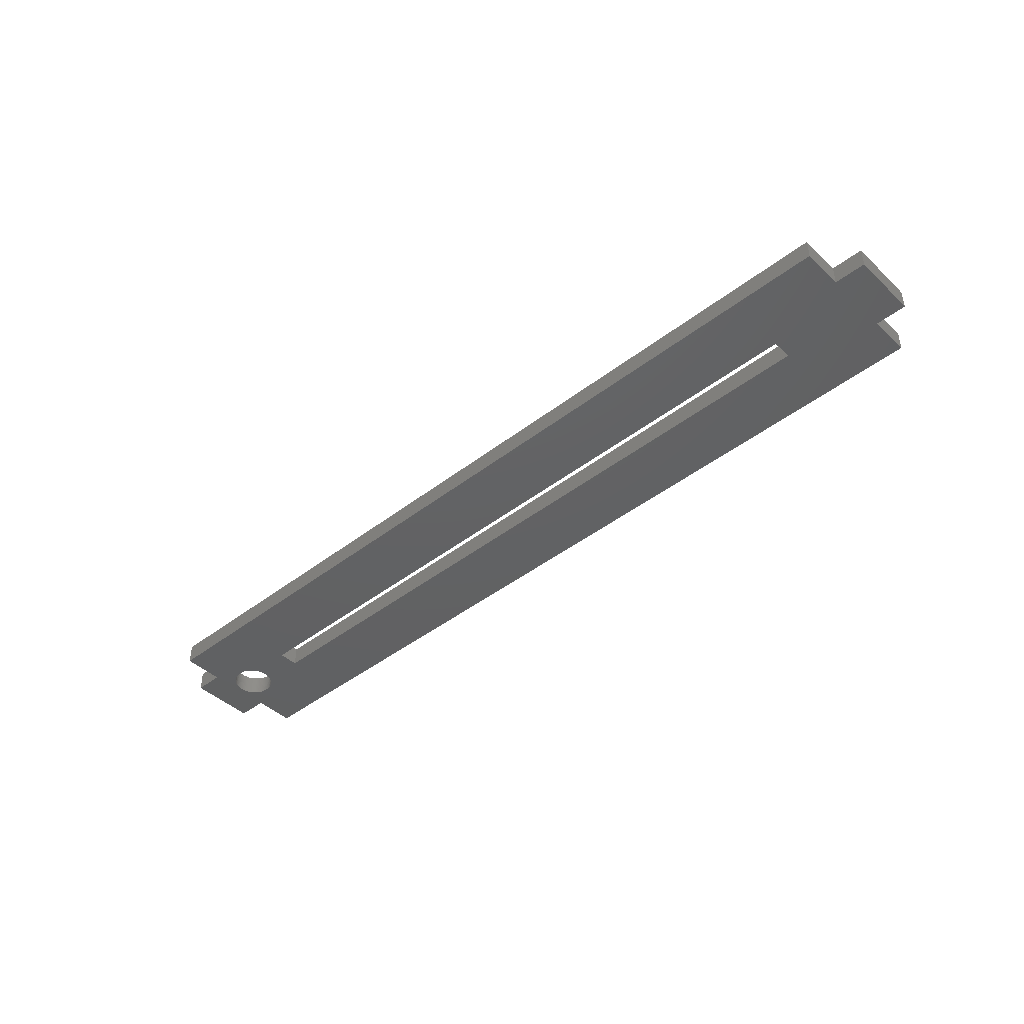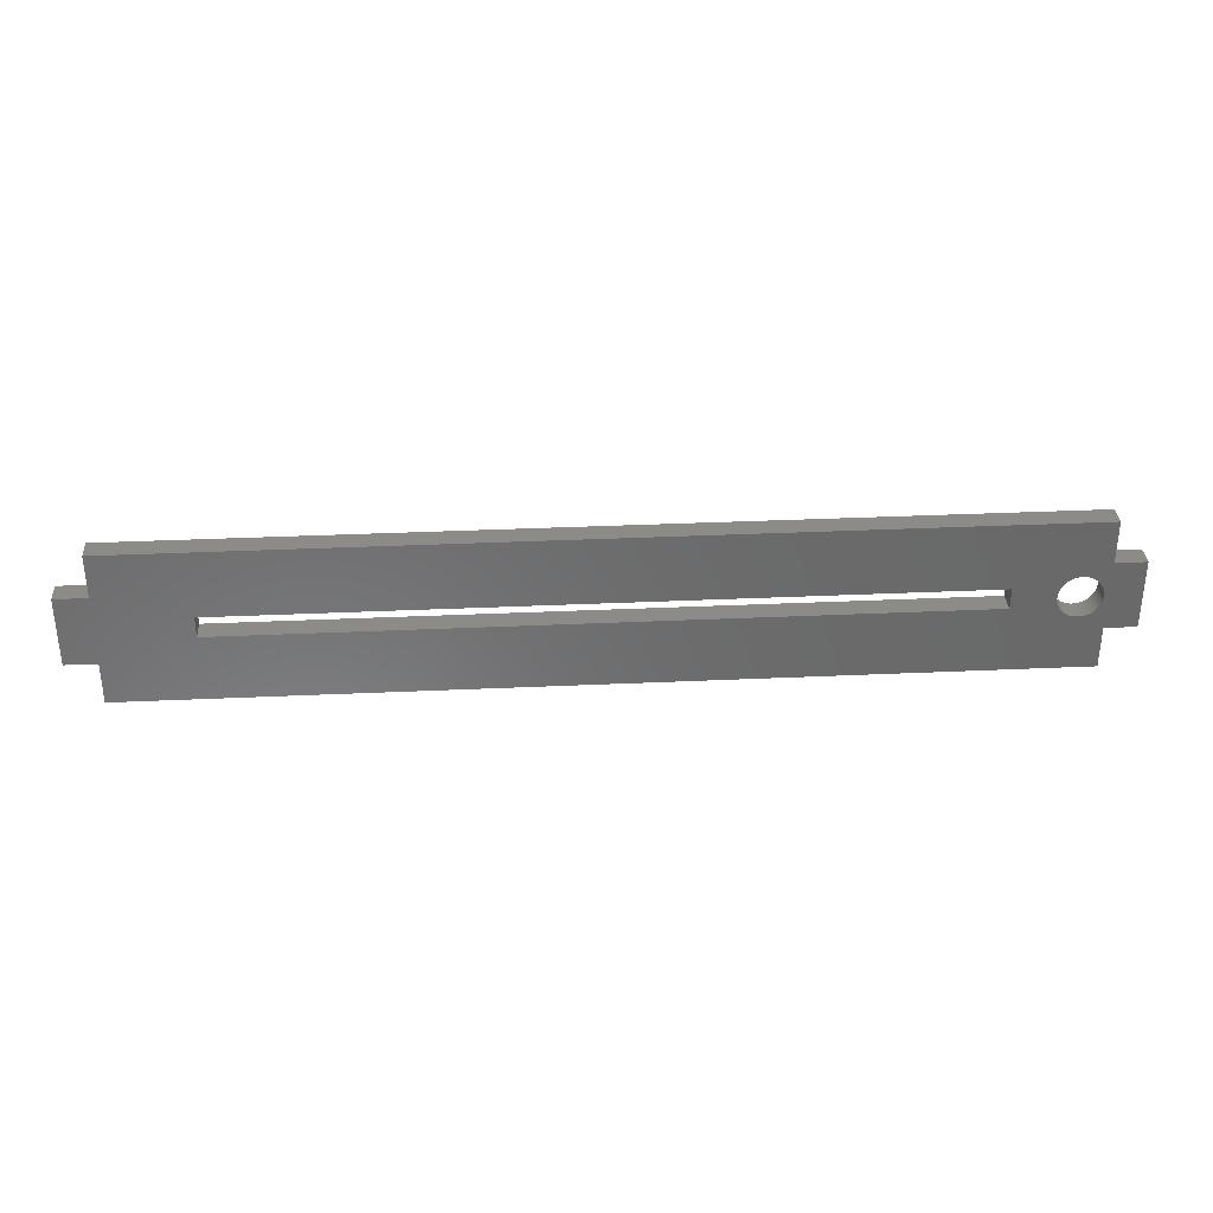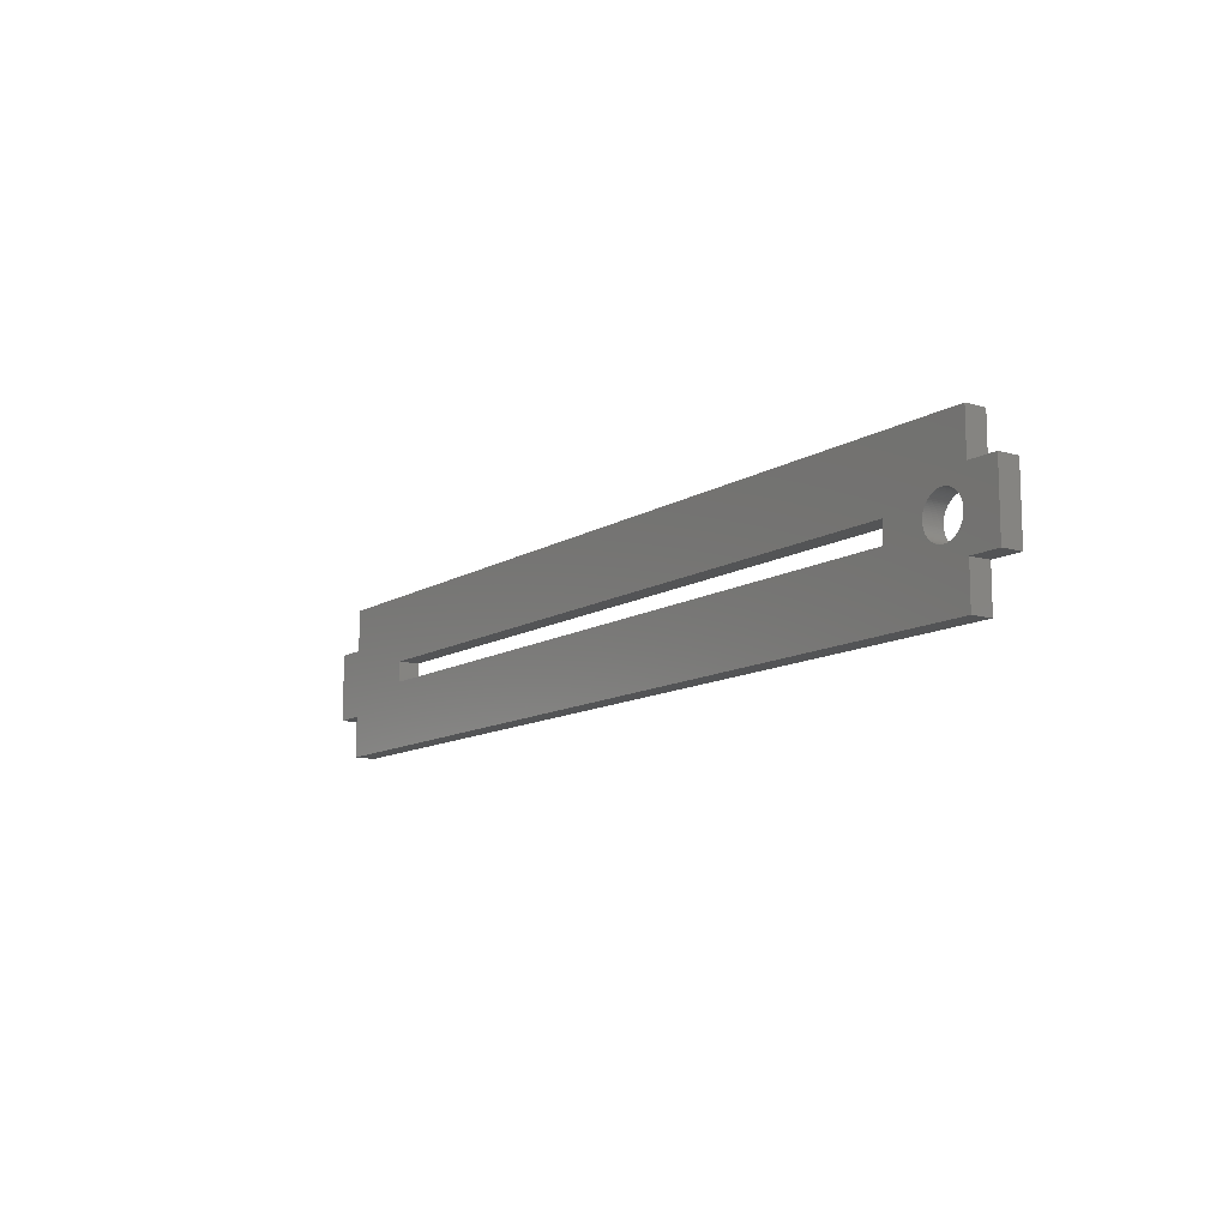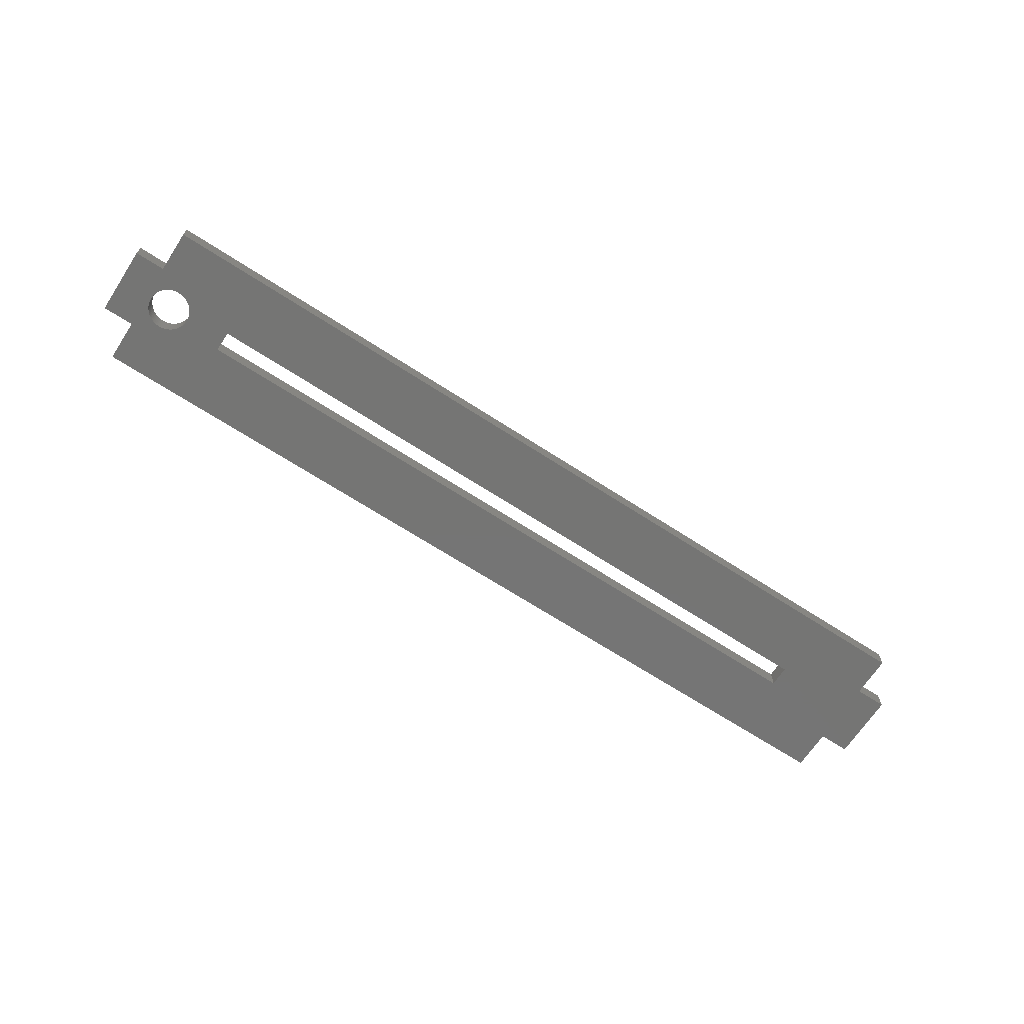
<metadata>
{"format":"stl","ext":"stl","renderer":"f3d","projection":"perspective","resolution":1024,"background":"white","views":[{"elev":-43.6,"azim":-137.6,"up":"+Z"},{"elev":33.6,"azim":-3.6,"up":"+Y"},{"elev":-11.6,"azim":54.9,"up":"+Y"},{"elev":-67.4,"azim":146.9,"up":"+Z"}]}
</metadata>
<code>
# stl→obj: 300 verts, 604 faces
v 177.1 -35.23 3.81
v 177.1 -35.23 3.73
v 177.1 -34.94 3.81
v 177.1 -34.94 3.73
v 177.1 -34.65 3.81
v 177.1 -34.65 3.73
v 177.1 -34.36 3.81
v 177.1 -34.36 3.73
v 177.2 -34.07 3.81
v 177.2 -34.07 3.73
v 177.2 -33.79 3.81
v 177.2 -33.79 3.73
v 177.3 -33.52 3.81
v 177.3 -33.52 3.73
v 177.5 -33.25 3.81
v 177.5 -33.25 3.73
v 177.6 -33 3.81
v 177.6 -33 3.73
v 177.8 -32.75 3.81
v 177.8 -32.75 3.73
v 177.9 -32.52 3.81
v 177.9 -32.52 3.73
v 178.1 -32.3 3.81
v 178.1 -32.3 3.73
v 178.3 -32.1 3.81
v 178.3 -32.1 3.73
v 178.6 -31.91 3.81
v 178.6 -31.91 3.73
v 178.8 -31.74 3.81
v 178.8 -31.74 3.73
v 179 -31.6 3.81
v 179 -31.6 3.73
v 179.3 -31.47 3.81
v 179.3 -31.47 3.73
v 179.6 -31.36 3.81
v 179.6 -31.36 3.73
v 179.9 -31.27 3.81
v 179.9 -31.27 3.73
v 180.1 -31.2 3.81
v 180.1 -31.2 3.73
v 180.4 -31.16 3.81
v 180.4 -31.16 3.73
v 180.7 -31.14 3.81
v 180.7 -31.14 3.73
v 181 -31.14 3.81
v 181 -31.14 3.73
v 181.3 -31.16 3.81
v 181.3 -31.16 3.73
v 181.6 -31.2 3.81
v 181.6 -31.2 3.73
v 181.9 -31.27 3.81
v 181.9 -31.27 3.73
v 182.2 -31.36 3.81
v 182.2 -31.36 3.73
v 182.4 -31.47 3.81
v 182.4 -31.47 3.73
v 182.7 -31.6 3.81
v 182.7 -31.6 3.73
v 182.9 -31.74 3.81
v 182.9 -31.74 3.73
v 183.2 -31.91 3.81
v 183.2 -31.91 3.73
v 183.4 -32.1 3.81
v 183.4 -32.1 3.73
v 183.6 -32.3 3.81
v 183.6 -32.3 3.73
v 183.8 -32.52 3.81
v 183.8 -32.52 3.73
v 184 -32.75 3.81
v 184 -32.75 3.73
v 184.1 -33 3.81
v 184.1 -33 3.73
v 184.3 -33.25 3.81
v 184.3 -33.25 3.73
v 184.4 -33.52 3.81
v 184.4 -33.52 3.73
v 184.5 -33.79 3.81
v 184.5 -33.79 3.73
v 184.6 -34.07 3.81
v 184.6 -34.07 3.73
v 184.6 -34.36 3.81
v 184.6 -34.36 3.73
v 184.7 -34.65 3.81
v 184.7 -34.65 3.73
v 184.7 -34.94 3.81
v 184.7 -34.94 3.73
v 184.7 -35.23 3.81
v 184.7 -35.23 3.73
v 184.6 -35.52 3.81
v 184.6 -35.52 3.73
v 184.6 -35.81 3.81
v 184.6 -35.81 3.73
v 184.5 -36.09 3.81
v 184.5 -36.09 3.73
v 184.4 -36.37 3.81
v 184.4 -36.37 3.73
v 184.3 -36.63 3.81
v 184.3 -36.63 3.73
v 184.1 -36.89 3.81
v 184.1 -36.89 3.73
v 184 -37.13 3.81
v 184 -37.13 3.73
v 183.8 -37.37 3.81
v 183.8 -37.37 3.73
v 183.6 -37.58 3.81
v 183.6 -37.58 3.73
v 183.4 -37.79 3.81
v 183.4 -37.79 3.73
v 183.2 -37.97 3.81
v 183.2 -37.97 3.73
v 182.9 -38.14 3.81
v 182.9 -38.14 3.73
v 182.7 -38.29 3.81
v 182.7 -38.29 3.73
v 182.4 -38.42 3.81
v 182.4 -38.42 3.73
v 182.2 -38.53 3.81
v 182.2 -38.53 3.73
v 181.9 -38.62 3.81
v 181.9 -38.62 3.73
v 181.6 -38.68 3.81
v 181.6 -38.68 3.73
v 181.3 -38.73 3.81
v 181.3 -38.73 3.73
v 181 -38.75 3.81
v 181 -38.75 3.73
v 180.7 -38.75 3.81
v 180.7 -38.75 3.73
v 180.4 -38.73 3.81
v 180.4 -38.73 3.73
v 180.1 -38.68 3.81
v 180.1 -38.68 3.73
v 179.9 -38.62 3.81
v 179.9 -38.62 3.73
v 179.6 -38.53 3.81
v 179.6 -38.53 3.73
v 179.3 -38.42 3.81
v 179.3 -38.42 3.73
v 179 -38.29 3.81
v 179 -38.29 3.73
v 178.8 -38.14 3.81
v 178.8 -38.14 3.73
v 178.6 -37.97 3.81
v 178.6 -37.97 3.73
v 178.3 -37.79 3.81
v 178.3 -37.79 3.73
v 178.1 -37.58 3.81
v 178.1 -37.58 3.73
v 177.9 -37.37 3.81
v 177.9 -37.37 3.73
v 177.8 -37.13 3.81
v 177.8 -37.13 3.73
v 177.6 -36.89 3.81
v 177.6 -36.89 3.73
v 177.5 -36.63 3.81
v 177.5 -36.63 3.73
v 177.3 -36.37 3.81
v 177.3 -36.37 3.73
v 177.2 -36.09 3.81
v 177.2 -36.09 3.73
v 177.2 -35.81 3.81
v 177.2 -35.81 3.73
v 177.1 -35.52 3.81
v 177.1 -35.52 3.73
v 177.1 -34.65 0
v 177.1 -34.94 0
v 177.1 -35.23 0
v 177.1 -35.52 0
v 177.2 -35.81 0
v 177.2 -36.09 0
v 177.3 -36.37 0
v 177.5 -36.63 0
v 177.6 -36.89 0
v 177.8 -37.13 0
v 177.9 -37.37 0
v 178.1 -37.58 0
v 178.3 -37.79 0
v 178.6 -37.97 0
v 178.8 -38.14 0
v 179 -38.29 0
v 179.3 -38.42 0
v 179.6 -38.53 0
v 179.9 -38.62 0
v 180.1 -38.68 0
v 180.4 -38.73 0
v 180.7 -38.75 0
v 181 -38.75 0
v 181.3 -38.73 0
v 181.6 -38.68 0
v 181.9 -38.62 0
v 182.2 -38.53 0
v 182.4 -38.42 0
v 182.7 -38.29 0
v 182.9 -38.14 0
v 183.2 -37.97 0
v 183.4 -37.79 0
v 183.6 -37.58 0
v 183.8 -37.37 0
v 184 -37.13 0
v 184.1 -36.89 0
v 184.3 -36.63 0
v 184.4 -36.37 0
v 184.5 -36.09 0
v 184.6 -35.81 0
v 184.6 -35.52 0
v 184.7 -35.23 0
v 184.7 -34.94 0
v 184.7 -34.65 0
v 184.6 -34.36 0
v 184.6 -34.07 0
v 184.5 -33.79 0
v 184.4 -33.52 0
v 184.3 -33.25 0
v 184.1 -33 0
v 184 -32.75 0
v 183.8 -32.52 0
v 183.6 -32.3 0
v 183.4 -32.1 0
v 183.2 -31.91 0
v 182.9 -31.74 0
v 182.7 -31.6 0
v 182.4 -31.47 0
v 182.2 -31.36 0
v 181.9 -31.27 0
v 181.6 -31.2 0
v 181.3 -31.16 0
v 181 -31.14 0
v 180.7 -31.14 0
v 180.4 -31.16 0
v 180.1 -31.2 0
v 179.9 -31.27 0
v 179.6 -31.36 0
v 179.3 -31.47 0
v 179 -31.6 0
v 178.8 -31.74 0
v 178.6 -31.91 0
v 178.3 -32.1 0
v 178.1 -32.3 0
v 177.9 -32.52 0
v 177.8 -32.75 0
v 177.6 -33 0
v 177.5 -33.25 0
v 177.3 -33.52 0
v 177.2 -33.79 0
v 177.2 -34.07 0
v 177.1 -34.36 0
v 169.5 -33.02 0
v 169.5 -36.76 0
v 169.5 -33.02 3.81
v 169.5 -36.76 3.81
v 40.04 -33.02 0
v 83.2 -33.02 0
v 40.04 -33.02 3.81
v 83.2 -33.02 3.81
v 126.4 -33.02 0
v 126.4 -33.02 3.81
v 40.04 -36.76 0
v 40.04 -36.76 3.81
v 126.4 -36.76 0
v 126.4 -36.76 3.81
v 83.2 -36.76 0
v 83.2 -36.76 3.81
v 185.4 -48.75 0
v 185.4 -41.17 0
v 185.4 -48.75 3.81
v 185.4 -41.17 3.81
v 24.17 -48.75 0
v 77.91 -48.75 0
v 24.17 -48.75 3.81
v 77.91 -48.75 3.81
v 131.6 -48.75 0
v 131.6 -48.75 3.81
v 24.17 -41.17 0
v 24.17 -41.17 3.81
v 18.52 -41.17 0
v 18.52 -41.17 3.81
v 18.52 -28.72 0
v 18.52 -28.72 3.81
v 24.31 -28.72 0
v 24.31 -28.72 3.81
v 24.31 -21.03 0
v 24.31 -21.03 3.81
v 185.5 -21.03 0
v 131.8 -21.03 0
v 185.5 -21.03 3.81
v 131.8 -21.03 3.81
v 78.05 -21.03 0
v 78.05 -21.03 3.81
v 185.5 -28.72 0
v 185.5 -28.72 3.81
v 191 -28.72 0
v 191 -28.72 3.81
v 191 -41.17 0
v 191 -41.17 3.81
v 133.5 -36.85 3.81
v 76.02 -36.79 3.81
v 76.02 -28.72 3.81
v 133.5 -28.72 3.81
v 133.5 -28.72 0
v 76.02 -28.72 0
f 1 2 3
f 3 2 4
f 3 4 5
f 5 4 6
f 5 6 7
f 7 6 8
f 7 8 9
f 9 8 10
f 9 10 11
f 11 10 12
f 11 12 13
f 13 12 14
f 13 14 15
f 15 14 16
f 15 16 17
f 17 16 18
f 17 18 19
f 19 18 20
f 19 20 21
f 21 20 22
f 21 22 23
f 23 22 24
f 23 24 25
f 25 24 26
f 25 26 27
f 27 26 28
f 27 28 29
f 29 28 30
f 29 30 31
f 31 30 32
f 31 32 33
f 33 32 34
f 33 34 35
f 35 34 36
f 35 36 37
f 37 36 38
f 37 38 39
f 39 38 40
f 39 40 41
f 41 40 42
f 41 42 43
f 43 42 44
f 43 44 45
f 45 44 46
f 45 46 47
f 47 46 48
f 47 48 49
f 49 48 50
f 49 50 51
f 51 50 52
f 51 52 53
f 53 52 54
f 53 54 55
f 55 54 56
f 55 56 57
f 57 56 58
f 57 58 59
f 59 58 60
f 59 60 61
f 61 60 62
f 61 62 63
f 63 62 64
f 63 64 65
f 65 64 66
f 65 66 67
f 67 66 68
f 67 68 69
f 69 68 70
f 69 70 71
f 71 70 72
f 71 72 73
f 73 72 74
f 73 74 75
f 75 74 76
f 75 76 77
f 77 76 78
f 77 78 79
f 79 78 80
f 79 80 81
f 81 80 82
f 81 82 83
f 83 82 84
f 83 84 85
f 85 84 86
f 85 86 87
f 87 86 88
f 87 88 89
f 89 88 90
f 89 90 91
f 91 90 92
f 91 92 93
f 93 92 94
f 93 94 95
f 95 94 96
f 95 96 97
f 97 96 98
f 97 98 99
f 99 98 100
f 99 100 101
f 101 100 102
f 101 102 103
f 103 102 104
f 103 104 105
f 105 104 106
f 105 106 107
f 107 106 108
f 107 108 109
f 109 108 110
f 109 110 111
f 111 110 112
f 111 112 113
f 113 112 114
f 113 114 115
f 115 114 116
f 115 116 117
f 117 116 118
f 117 118 119
f 119 118 120
f 119 120 121
f 121 120 122
f 121 122 123
f 123 122 124
f 123 124 125
f 125 124 126
f 125 126 127
f 127 126 128
f 127 128 129
f 129 128 130
f 129 130 131
f 131 130 132
f 131 132 133
f 133 132 134
f 133 134 135
f 135 134 136
f 135 136 137
f 137 136 138
f 137 138 139
f 139 138 140
f 139 140 141
f 141 140 142
f 141 142 143
f 143 142 144
f 143 144 145
f 145 144 146
f 145 146 147
f 147 146 148
f 147 148 149
f 149 148 150
f 149 150 151
f 151 150 152
f 151 152 153
f 153 152 154
f 153 154 155
f 155 154 156
f 155 156 157
f 157 156 158
f 157 158 159
f 159 158 160
f 159 160 161
f 161 160 162
f 161 162 163
f 163 162 164
f 163 164 1
f 1 164 2
f 165 6 166
f 166 6 4
f 166 4 167
f 167 4 2
f 167 2 168
f 168 2 164
f 168 164 169
f 169 164 162
f 169 162 170
f 170 162 160
f 170 160 171
f 171 160 158
f 171 158 172
f 172 158 156
f 172 156 173
f 173 156 154
f 173 154 174
f 174 154 152
f 174 152 175
f 175 152 150
f 175 150 176
f 176 150 148
f 176 148 177
f 177 148 146
f 177 146 178
f 178 146 144
f 178 144 179
f 179 144 142
f 179 142 180
f 180 142 140
f 180 140 181
f 181 140 138
f 181 138 182
f 182 138 136
f 182 136 183
f 183 136 134
f 183 134 184
f 184 134 132
f 184 132 185
f 185 132 130
f 185 130 186
f 186 130 128
f 186 128 187
f 187 128 126
f 187 126 188
f 188 126 124
f 188 124 189
f 189 124 122
f 189 122 190
f 190 122 120
f 190 120 191
f 191 120 118
f 191 118 192
f 192 118 116
f 192 116 193
f 193 116 114
f 193 114 194
f 194 114 112
f 194 112 195
f 195 112 110
f 195 110 196
f 196 110 108
f 196 108 197
f 197 108 106
f 197 106 198
f 198 106 104
f 198 104 199
f 199 104 102
f 199 102 200
f 200 102 100
f 200 100 201
f 201 100 98
f 201 98 202
f 202 98 96
f 202 96 203
f 203 96 94
f 203 94 204
f 204 94 92
f 204 92 205
f 205 92 90
f 205 90 206
f 206 90 88
f 206 88 207
f 207 88 86
f 207 86 208
f 208 86 84
f 208 84 209
f 209 84 82
f 209 82 210
f 210 82 80
f 210 80 211
f 211 80 78
f 211 78 212
f 212 78 76
f 212 76 213
f 213 76 74
f 213 74 214
f 214 74 72
f 214 72 215
f 215 72 70
f 215 70 216
f 216 70 68
f 216 68 217
f 217 68 66
f 217 66 218
f 218 66 64
f 218 64 219
f 219 64 62
f 219 62 220
f 220 62 60
f 220 60 221
f 221 60 58
f 221 58 222
f 222 58 56
f 222 56 223
f 223 56 54
f 223 54 224
f 224 54 52
f 224 52 225
f 225 52 50
f 225 50 226
f 226 50 48
f 226 48 227
f 227 48 46
f 227 46 228
f 228 46 44
f 228 44 229
f 229 44 42
f 229 42 230
f 230 42 40
f 230 40 231
f 231 40 38
f 231 38 232
f 232 38 36
f 232 36 233
f 233 36 34
f 233 34 234
f 234 34 32
f 234 32 235
f 235 32 30
f 235 30 236
f 236 30 28
f 236 28 237
f 237 28 26
f 237 26 238
f 238 26 24
f 238 24 239
f 239 24 22
f 239 22 240
f 240 22 20
f 240 20 241
f 241 20 18
f 241 18 242
f 242 18 16
f 242 16 243
f 243 16 14
f 243 14 244
f 244 14 12
f 244 12 245
f 245 12 10
f 245 10 246
f 246 10 8
f 246 8 165
f 165 8 6
f 247 248 249
f 249 248 250
f 251 252 253
f 253 252 254
f 254 252 255
f 254 255 256
f 256 255 247
f 256 247 249
f 257 251 258
f 258 251 253
f 248 259 250
f 250 259 260
f 260 259 261
f 260 261 262
f 262 261 257
f 262 257 258
f 263 264 265
f 265 264 266
f 267 268 269
f 269 268 270
f 270 268 271
f 270 271 272
f 272 271 263
f 272 263 265
f 273 267 274
f 274 267 269
f 275 273 276
f 276 273 274
f 277 275 278
f 278 275 276
f 279 277 280
f 280 277 278
f 281 279 282
f 282 279 280
f 283 284 285
f 285 284 286
f 286 284 287
f 286 287 288
f 288 287 281
f 288 281 282
f 289 283 290
f 290 283 285
f 291 289 292
f 292 289 290
f 293 291 294
f 294 291 292
f 264 293 266
f 266 293 294
f 5 249 3
f 3 249 250
f 3 250 1
f 1 250 163
f 163 250 161
f 161 250 159
f 159 250 157
f 157 250 155
f 155 250 153
f 153 250 151
f 151 250 149
f 149 250 147
f 147 250 145
f 145 250 143
f 143 250 141
f 141 250 139
f 139 250 137
f 137 250 135
f 135 250 265
f 135 265 133
f 133 265 266
f 133 266 131
f 131 266 129
f 129 266 127
f 127 266 125
f 125 266 123
f 123 266 121
f 121 266 119
f 119 266 117
f 117 266 115
f 115 266 113
f 113 266 111
f 111 266 109
f 109 266 107
f 107 266 294
f 107 294 105
f 105 294 103
f 103 294 101
f 101 294 99
f 99 294 97
f 97 294 95
f 95 294 93
f 93 294 91
f 91 294 89
f 89 294 87
f 87 294 85
f 85 294 292
f 85 292 83
f 83 292 81
f 81 292 79
f 79 292 77
f 77 292 75
f 75 292 73
f 73 292 71
f 71 292 69
f 69 292 67
f 67 292 65
f 65 292 63
f 63 292 290
f 63 290 61
f 61 290 59
f 59 290 57
f 57 290 55
f 55 290 53
f 53 290 51
f 51 290 49
f 49 290 47
f 47 290 45
f 45 290 43
f 43 290 41
f 41 290 39
f 39 290 37
f 37 290 285
f 37 285 35
f 35 285 249
f 35 249 33
f 33 249 31
f 31 249 29
f 29 249 27
f 27 249 25
f 25 249 23
f 23 249 21
f 21 249 19
f 19 249 17
f 17 249 15
f 15 249 13
f 13 249 11
f 11 249 9
f 9 249 7
f 7 249 5
f 260 295 250
f 250 295 272
f 250 272 265
f 295 260 272
f 272 260 262
f 272 262 270
f 270 262 296
f 270 296 258
f 258 296 262
f 253 280 258
f 258 280 274
f 258 274 269
f 254 297 253
f 253 297 288
f 253 288 282
f 297 254 288
f 288 254 256
f 288 256 286
f 286 256 298
f 286 298 249
f 249 298 256
f 285 286 249
f 282 280 253
f 280 278 274
f 274 278 276
f 269 270 258
f 167 248 166
f 166 248 247
f 166 247 165
f 165 247 246
f 246 247 245
f 245 247 244
f 244 247 243
f 243 247 242
f 242 247 241
f 241 247 240
f 240 247 239
f 239 247 238
f 238 247 237
f 237 247 236
f 236 247 235
f 235 247 234
f 234 247 233
f 233 247 232
f 232 247 283
f 232 283 231
f 231 283 289
f 231 289 230
f 230 289 229
f 229 289 228
f 228 289 227
f 227 289 226
f 226 289 225
f 225 289 224
f 224 289 223
f 223 289 222
f 222 289 221
f 221 289 220
f 220 289 219
f 219 289 218
f 218 289 291
f 218 291 217
f 217 291 216
f 216 291 215
f 215 291 214
f 214 291 213
f 213 291 212
f 212 291 211
f 211 291 210
f 210 291 209
f 209 291 208
f 208 291 207
f 207 291 293
f 207 293 206
f 206 293 205
f 205 293 204
f 204 293 203
f 203 293 202
f 202 293 201
f 201 293 200
f 200 293 199
f 199 293 198
f 198 293 197
f 197 293 196
f 196 293 264
f 196 264 195
f 195 264 194
f 194 264 193
f 193 264 192
f 192 264 191
f 191 264 190
f 190 264 189
f 189 264 188
f 188 264 187
f 187 264 186
f 186 264 185
f 185 264 184
f 184 264 183
f 183 264 263
f 183 263 182
f 182 263 248
f 182 248 181
f 181 248 180
f 180 248 179
f 179 248 178
f 178 248 177
f 177 248 176
f 176 248 175
f 175 248 174
f 174 248 173
f 173 248 172
f 172 248 171
f 171 248 170
f 170 248 169
f 169 248 168
f 168 248 167
f 261 268 257
f 257 268 267
f 257 267 273
f 261 259 268
f 268 259 271
f 271 259 248
f 271 248 263
f 255 299 247
f 247 299 284
f 247 284 283
f 252 287 255
f 255 287 284
f 255 284 299
f 287 252 300
f 300 252 251
f 300 251 287
f 287 251 281
f 281 251 279
f 279 251 257
f 279 257 273
f 275 277 273
f 273 277 279

</code>
